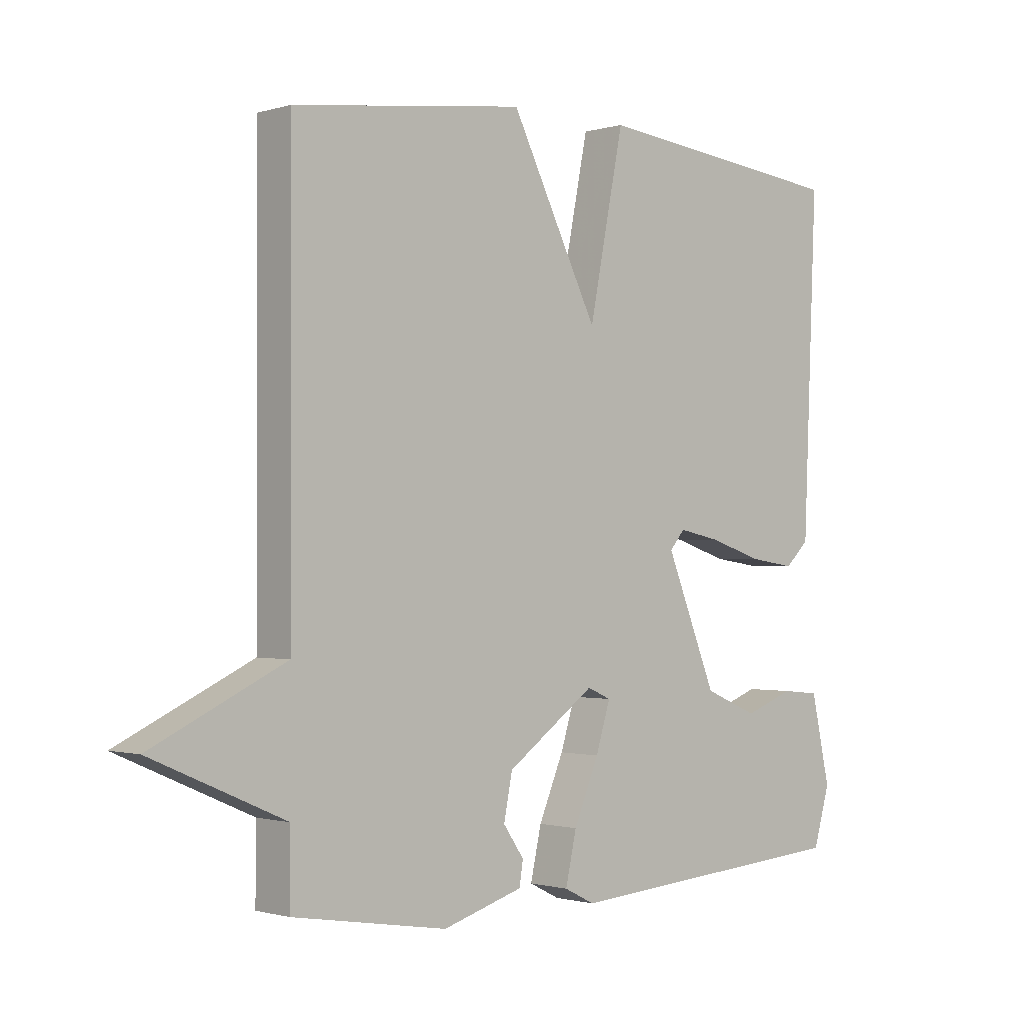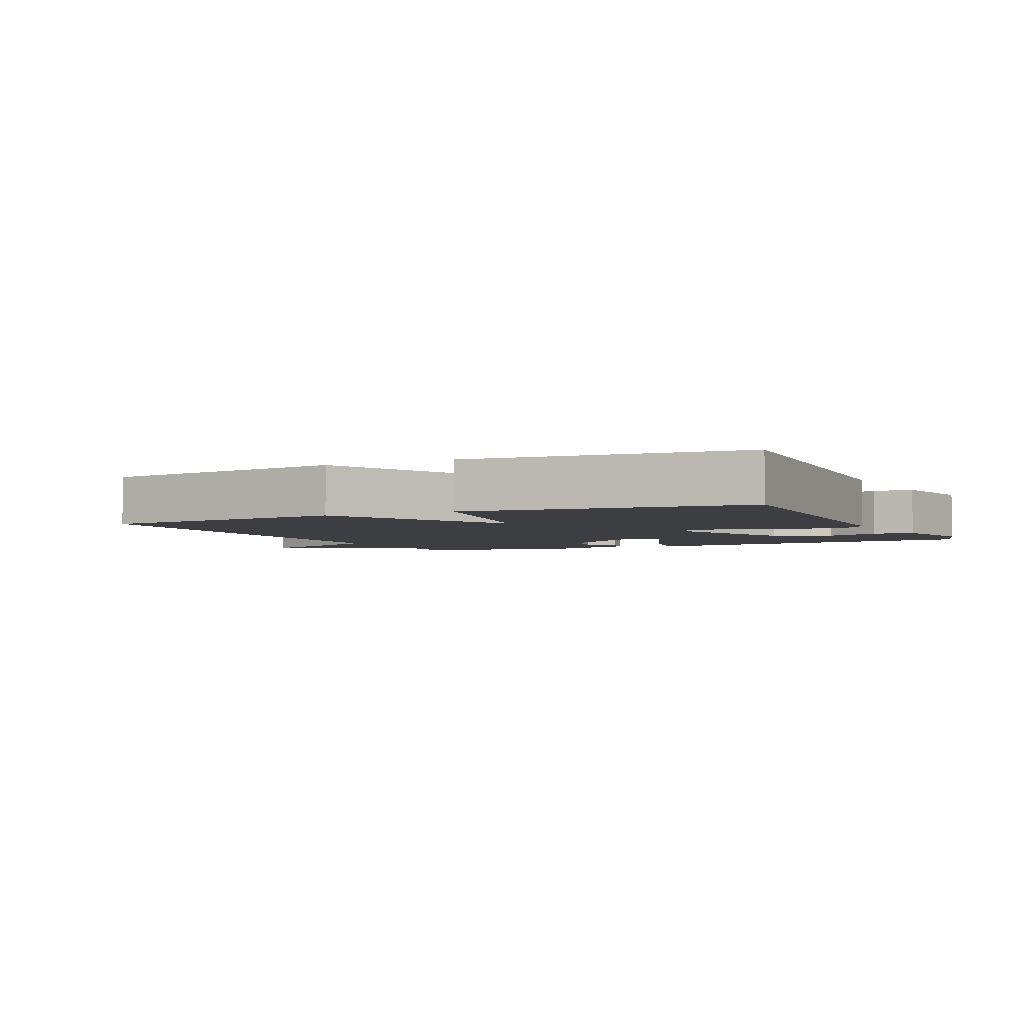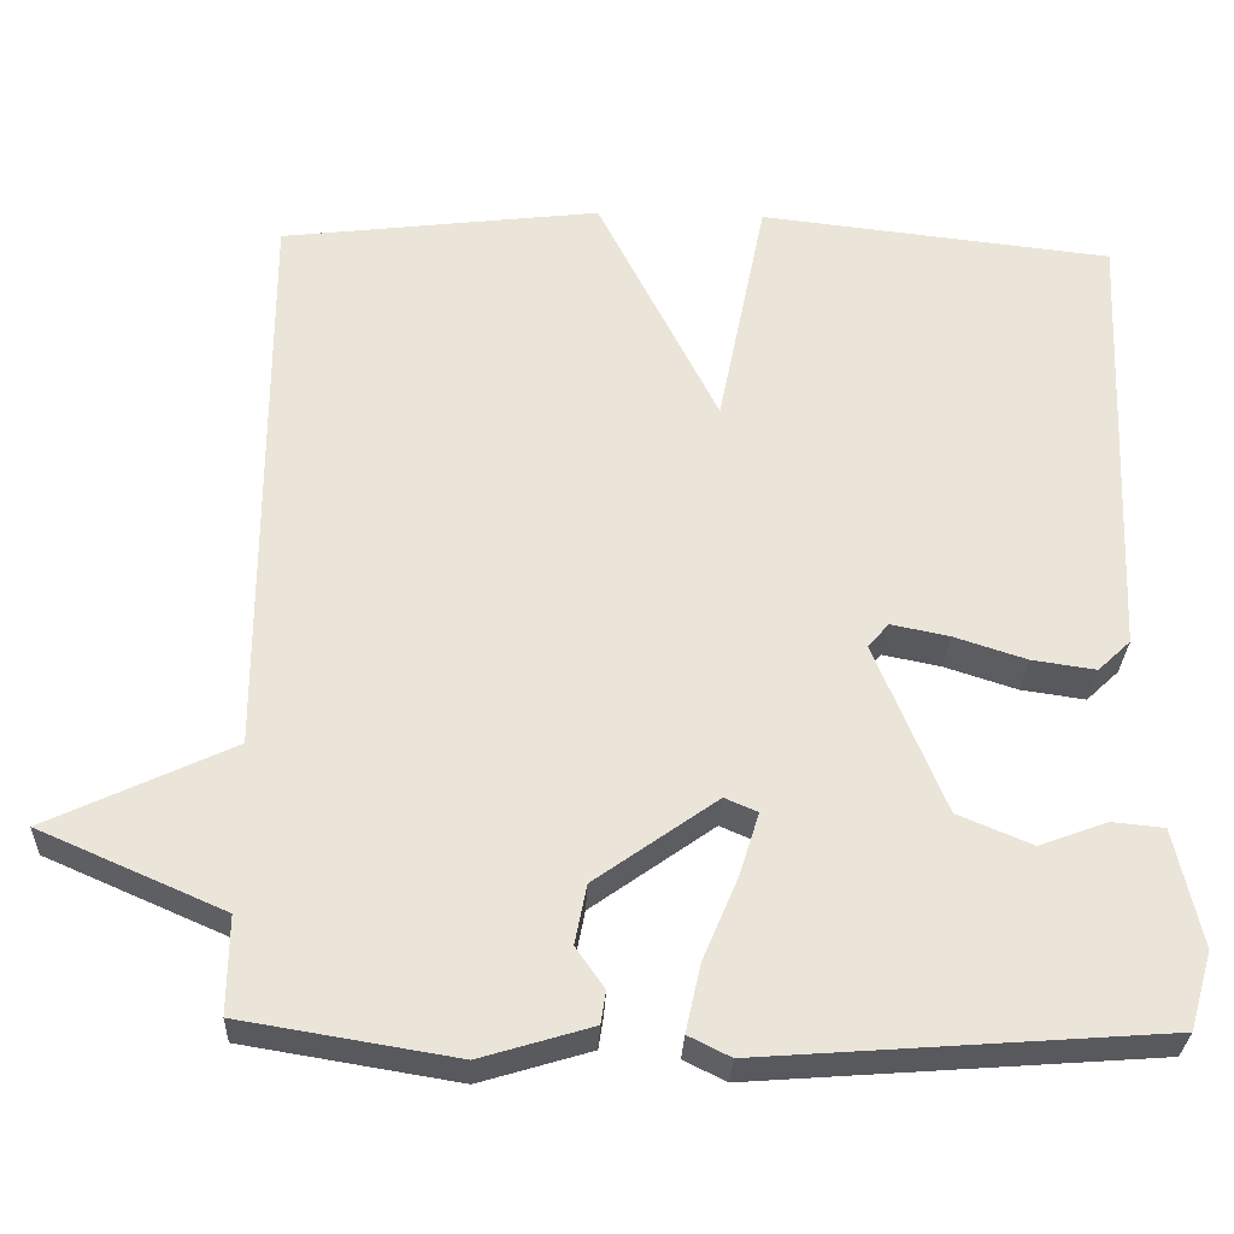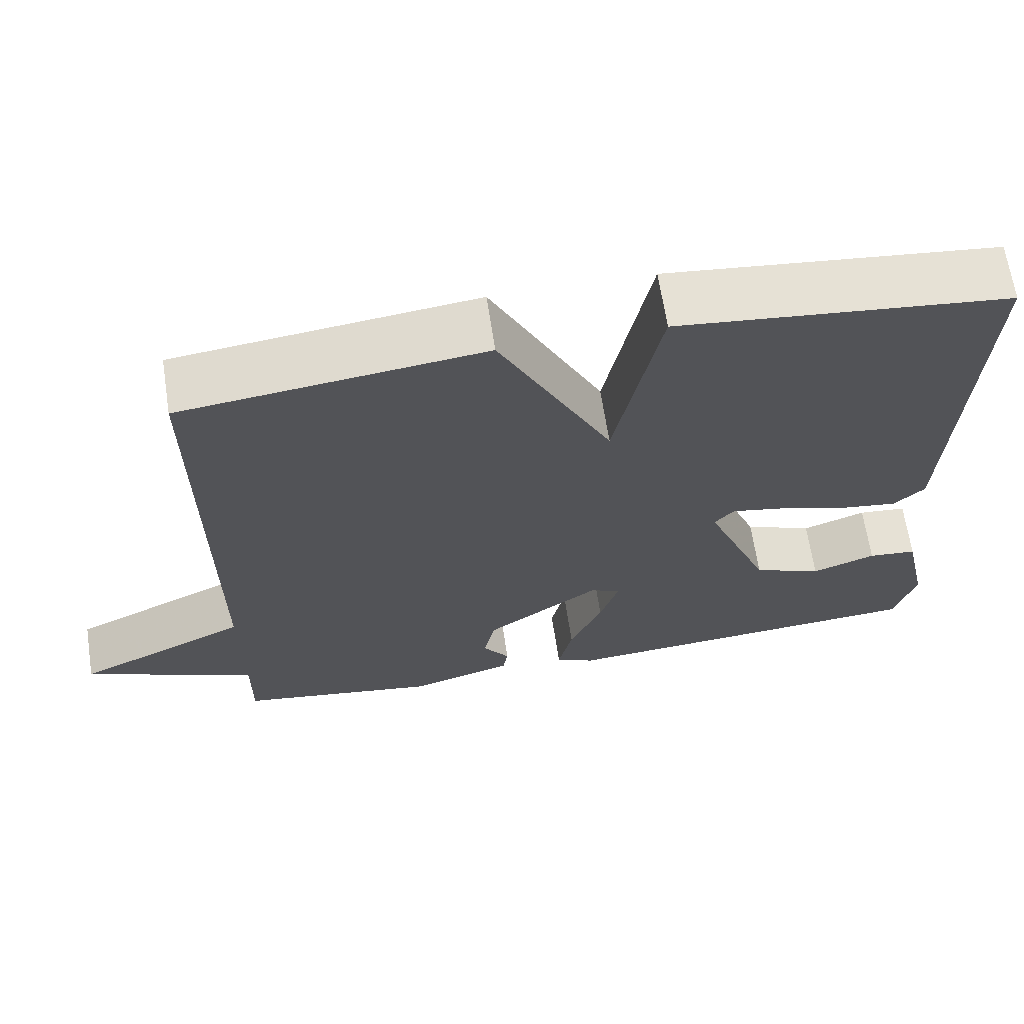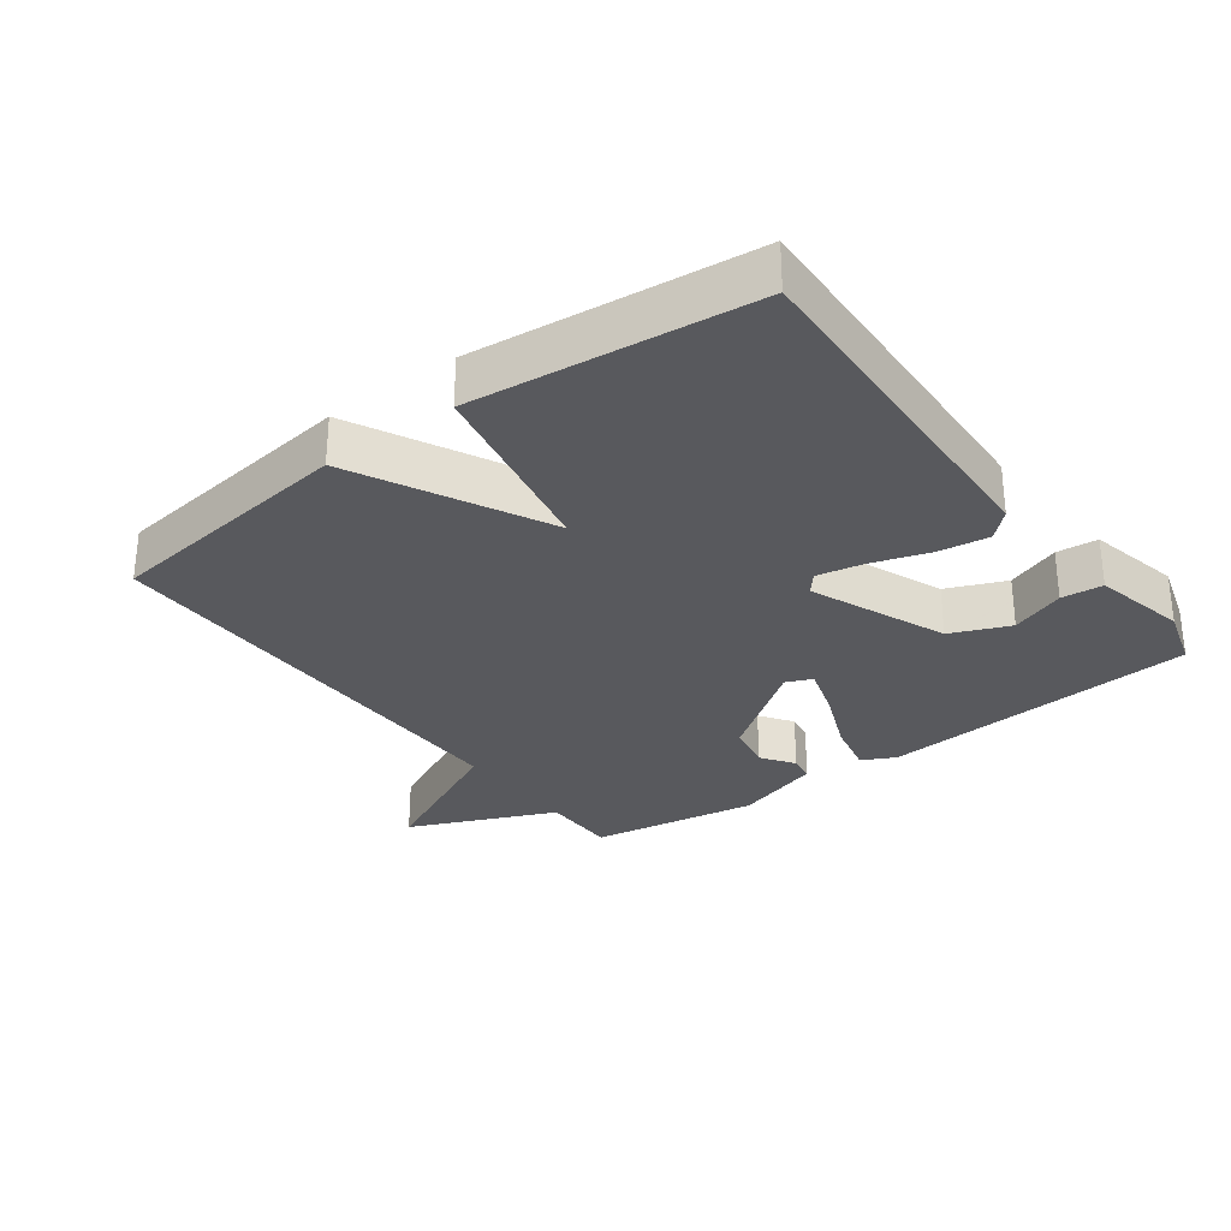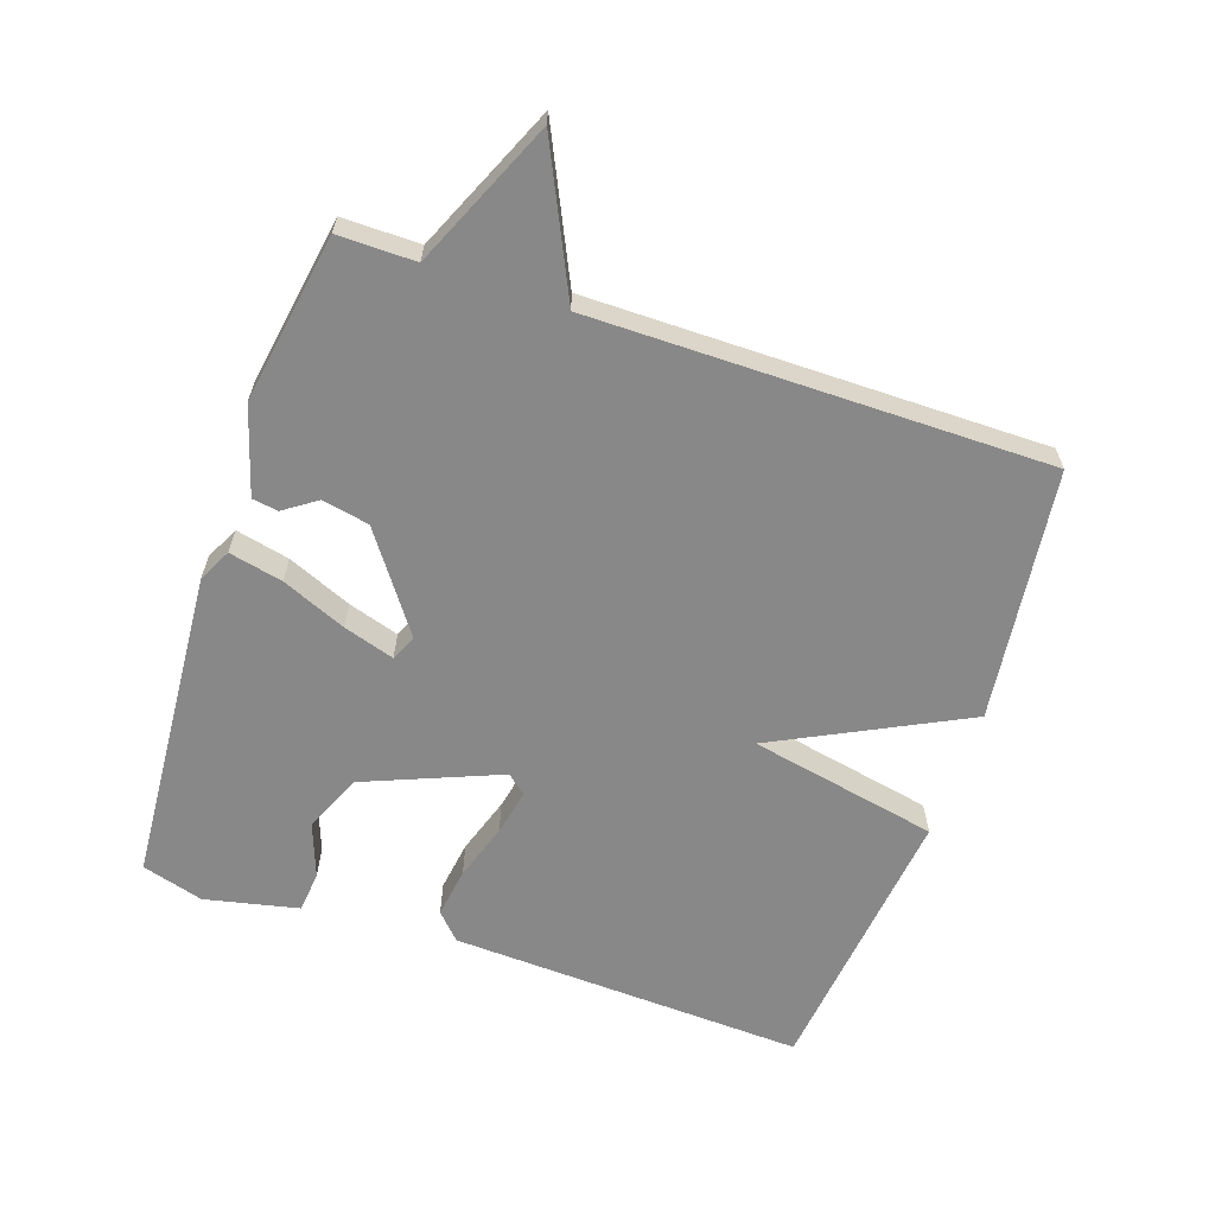
<metadata>
{"format":"obj","ext":"obj","renderer":"f3d","projection":"perspective","resolution":1024,"background":"white","views":[{"elev":-1.0,"azim":-42.8,"up":"+Z"},{"elev":-3.6,"azim":25.7,"up":"+Y"},{"elev":-29.9,"azim":-2.3,"up":"+Z"},{"elev":66.2,"azim":-8.7,"up":"+Z"},{"elev":-29.9,"azim":36.8,"up":"+Y"},{"elev":-62.8,"azim":-108.8,"up":"+Y"}]}
</metadata>
<code>
v -0.5 0.07 -0.5
v -0.499 0.07 -0.384
v -0.718 0.07 -0.288
v -0.499 0.07 -0.184
v -0.5 0.07 0.5
v -0.12 0.07 0.547
v 0.023 0.07 0.262
v 0.08 0.07 0.547
v 0.5 0.07 0.5
v 0.477 0.07 -0.036
v 0.438 0.07 -0.073
v 0.362 0.07 -0.062
v 0.276 0.07 -0.034
v 0.207 0.07 -0.02
v 0.182 0.07 -0.049
v 0.265 0.07 -0.253
v 0.353 0.07 -0.29
v 0.434 0.07 -0.26
v 0.496 0.07 -0.266
v 0.527 0.07 -0.407
v 0.5 0.07 -0.5
v 0.023 0.07 -0.536
v -0.027 0.07 -0.511
v -0.009 0.07 -0.43
v 0.032 0.07 -0.333
v 0.056 0.07 -0.256
v 0.017 0.07 -0.239
v -0.128 0.07 -0.343
v -0.142 0.07 -0.414
v -0.108 0.07 -0.463
v -0.114 0.07 -0.502
v -0.246 0.07 -0.542
v -0.5 0 -0.5
v -0.499 0 -0.384
v -0.718 0 -0.288
v -0.499 0 -0.184
v -0.5 0 0.5
v -0.12 0 0.547
v 0.023 0 0.262
v 0.08 0 0.547
v 0.5 0 0.5
v 0.477 0 -0.036
v 0.438 0 -0.073
v 0.362 0 -0.062
v 0.276 0 -0.034
v 0.207 0 -0.02
v 0.182 0 -0.049
v 0.265 0 -0.253
v 0.353 0 -0.29
v 0.434 0 -0.26
v 0.496 0 -0.266
v 0.527 0 -0.407
v 0.5 0 -0.5
v 0.023 0 -0.536
v -0.027 0 -0.511
v -0.009 0 -0.43
v 0.032 0 -0.333
v 0.056 0 -0.256
v 0.017 0 -0.239
v -0.128 0 -0.343
v -0.142 0 -0.414
v -0.108 0 -0.463
v -0.114 0 -0.502
v -0.246 0 -0.542
f 32 1 2
f 31 32 2
f 30 31 2
f 29 30 2
f 2 3 4
f 29 2 4
f 28 29 4
f 5 6 7
f 4 5 7
f 28 4 7
f 27 28 7
f 7 8 9
f 27 7 9
f 26 27 9
f 23 24 25
f 22 23 25
f 21 22 25
f 20 21 25
f 17 18 19 20
f 20 25 26
f 17 20 26
f 16 17 26
f 11 12 13
f 10 11 13
f 9 10 13
f 9 13 14
f 15 16 26
f 15 26 9
f 9 14 15
f 34 33 64
f 34 64 63
f 34 63 62
f 34 62 61
f 36 35 34
f 36 34 61
f 36 61 60
f 39 38 37
f 39 37 36
f 39 36 60
f 39 60 59
f 41 40 39
f 41 39 59
f 41 59 58
f 57 56 55
f 57 55 54
f 57 54 53
f 57 53 52
f 52 51 50 49
f 58 57 52
f 58 52 49
f 58 49 48
f 45 44 43
f 45 43 42
f 45 42 41
f 46 45 41
f 58 48 47
f 41 58 47
f 47 46 41
f 1 33 34 2
f 2 34 35 3
f 3 35 36 4
f 4 36 37 5
f 5 37 38 6
f 6 38 39 7
f 7 39 40 8
f 8 40 41 9
f 9 41 42 10
f 10 42 43 11
f 11 43 44 12
f 12 44 45 13
f 13 45 46 14
f 14 46 47 15
f 15 47 48 16
f 16 48 49 17
f 17 49 50 18
f 18 50 51 19
f 19 51 52 20
f 20 52 53 21
f 21 53 54 22
f 22 54 55 23
f 23 55 56 24
f 24 56 57 25
f 25 57 58 26
f 26 58 59 27
f 27 59 60 28
f 28 60 61 29
f 29 61 62 30
f 30 62 63 31
f 31 63 64 32
f 32 64 33 1

</code>
